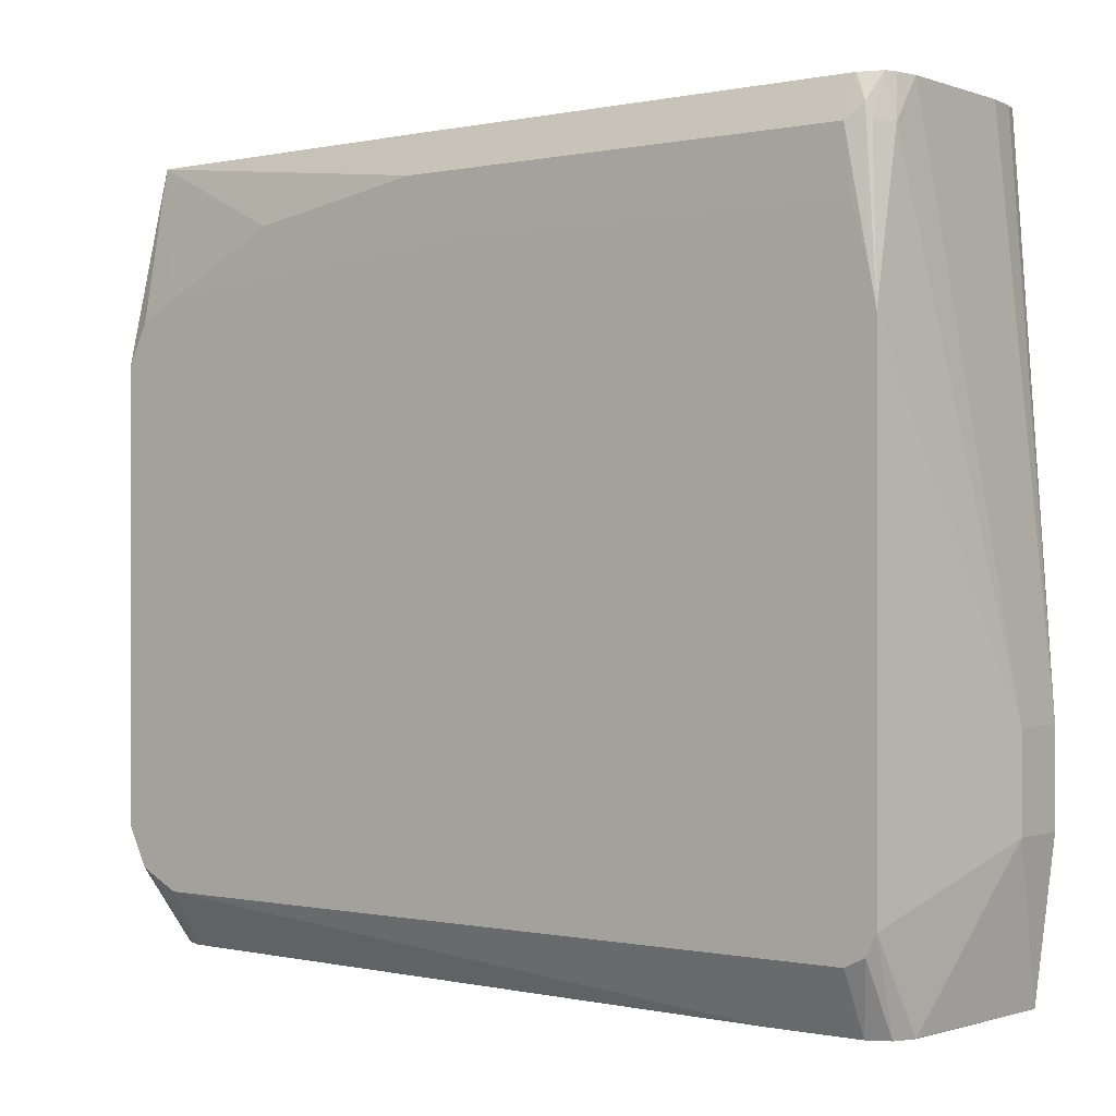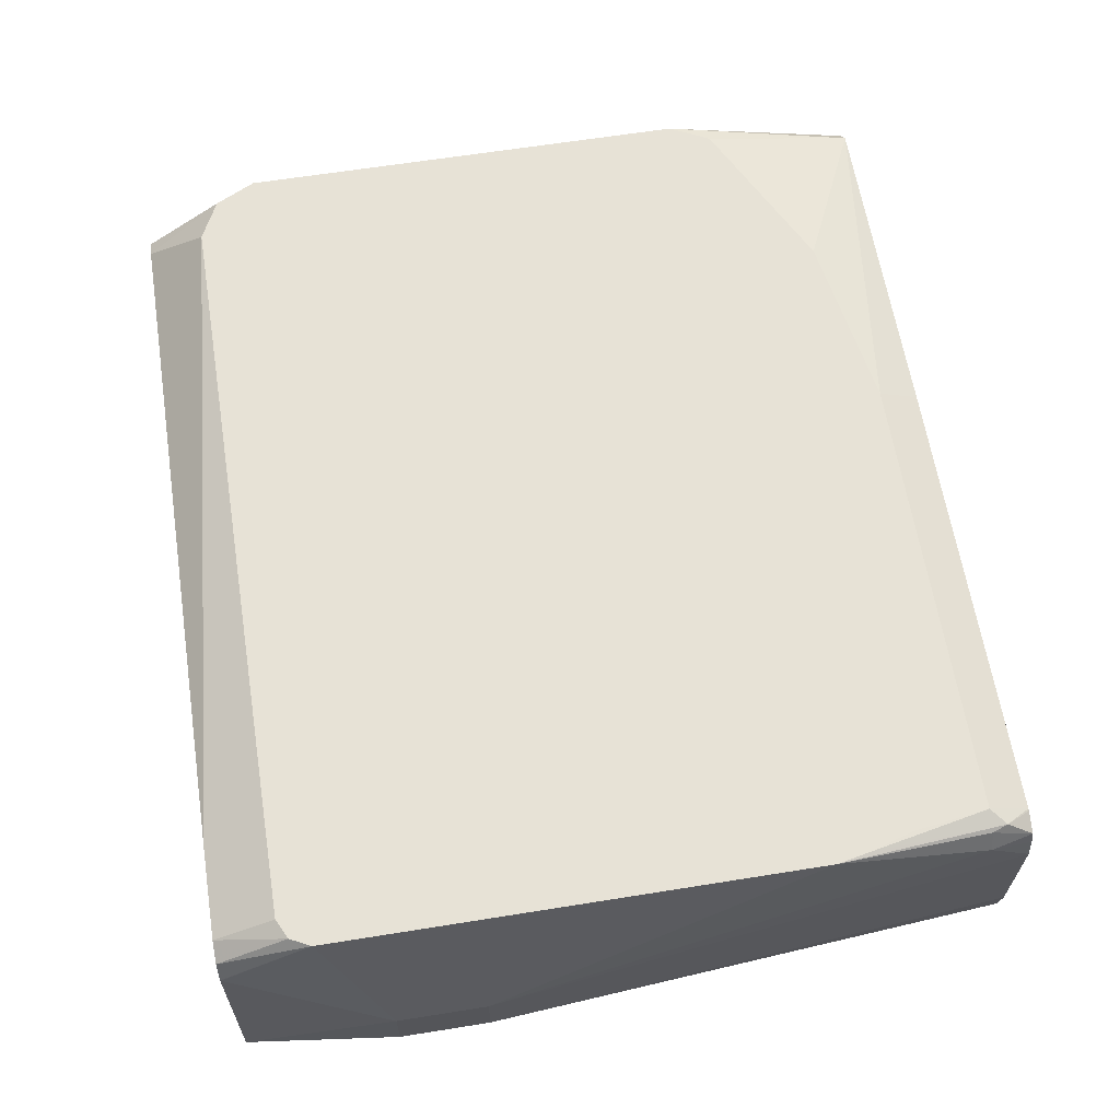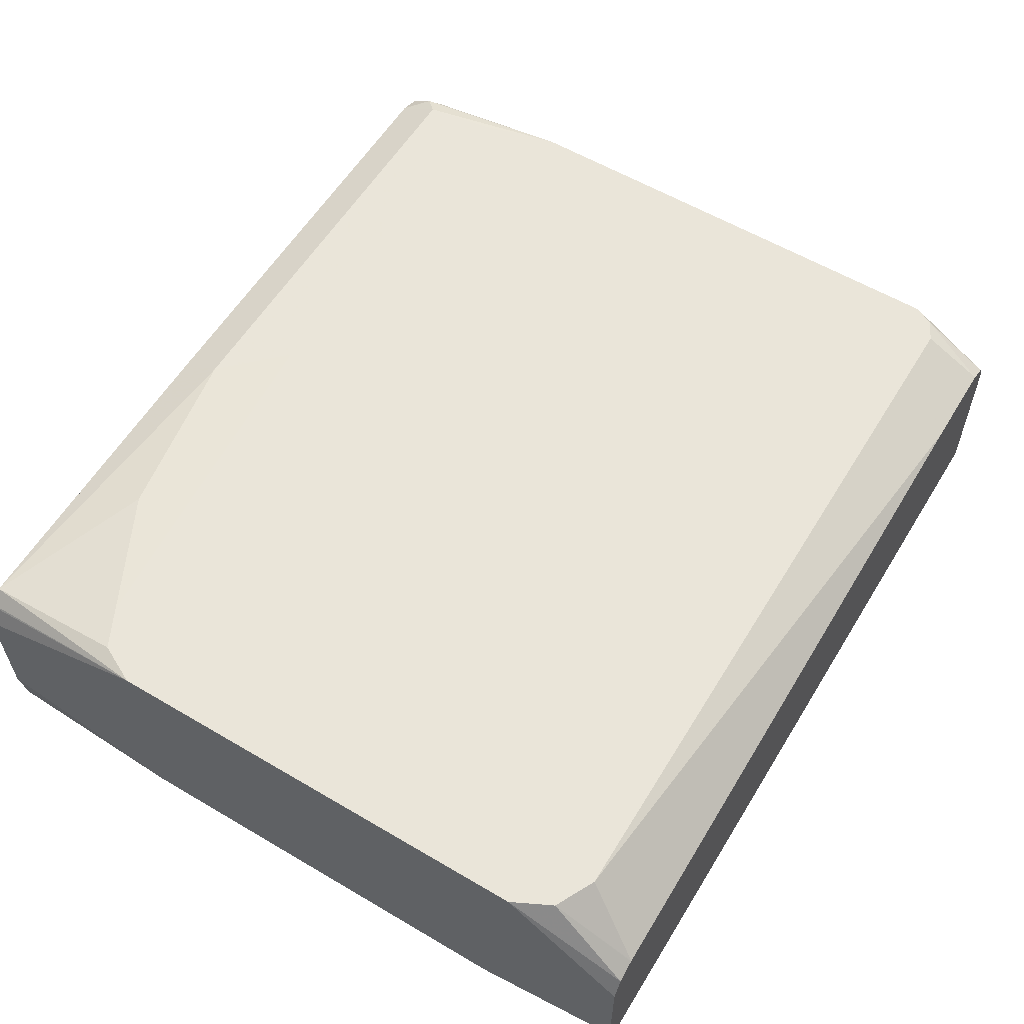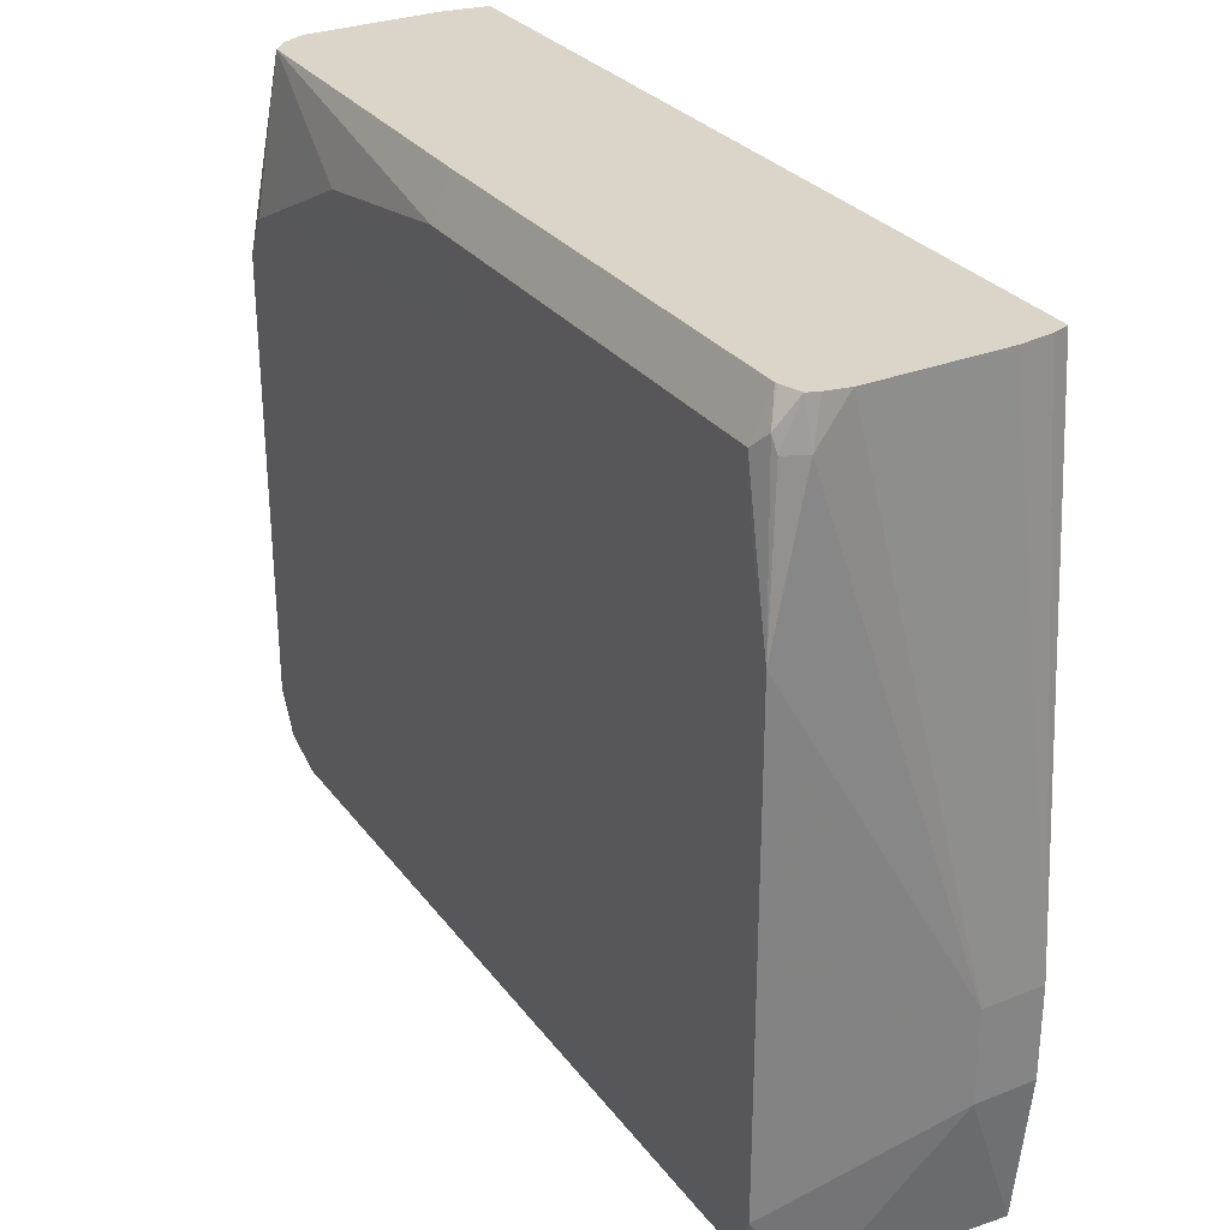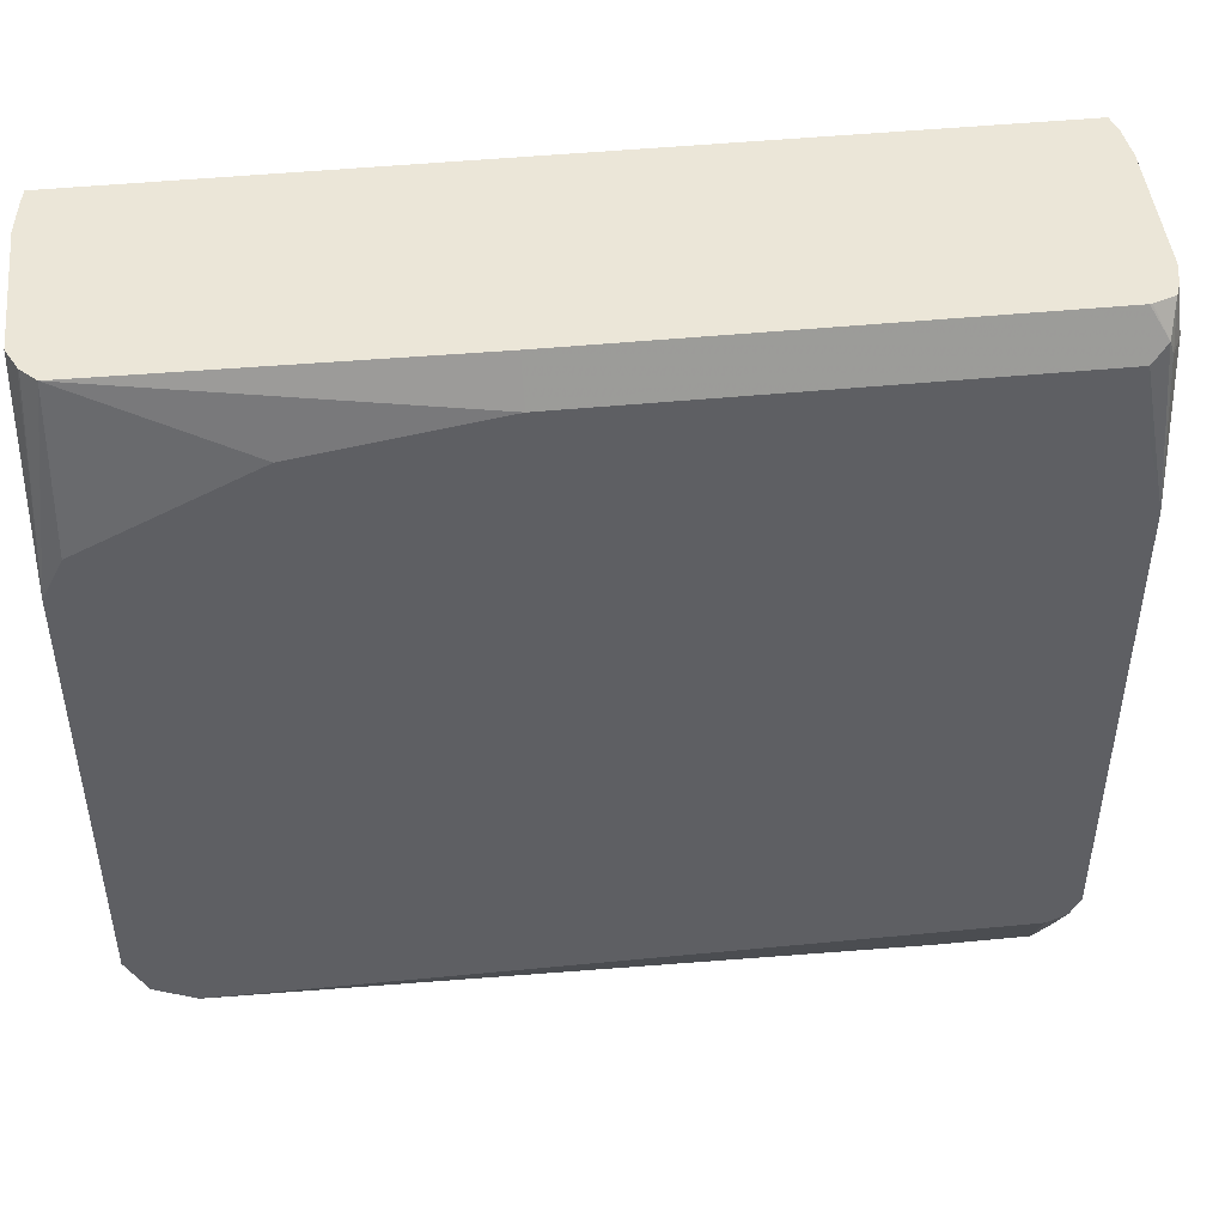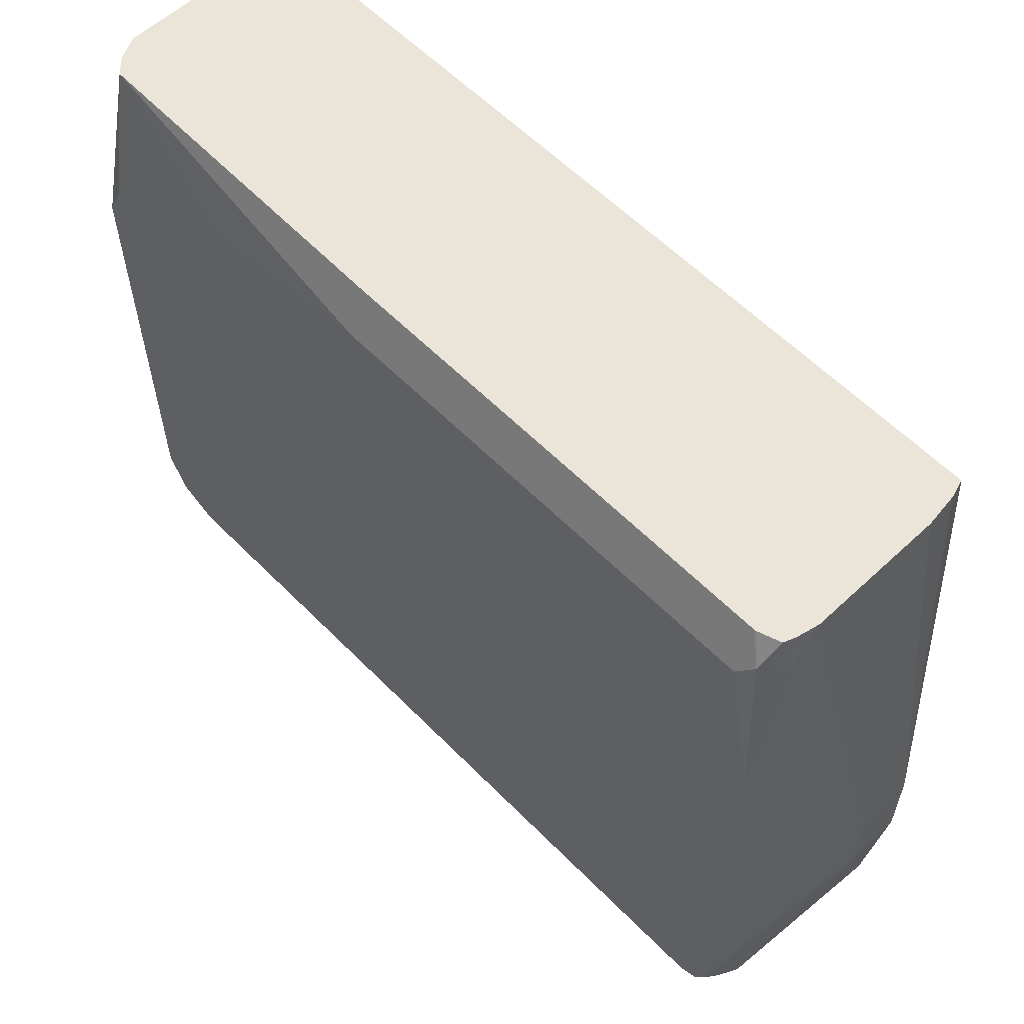
<metadata>
{"format":"obj","ext":"obj","renderer":"f3d","projection":"perspective","resolution":1024,"background":"white","views":[{"elev":-0.2,"azim":-142.1,"up":"+Z"},{"elev":63.4,"azim":-99.2,"up":"+Y"},{"elev":58.5,"azim":121.3,"up":"+Y"},{"elev":29.4,"azim":-120.2,"up":"+Z"},{"elev":46.6,"azim":173.7,"up":"+Z"},{"elev":58.7,"azim":-133.9,"up":"+Z"}]}
</metadata>
<code>
v 0.1447 0.09303 -0.4757
v 0.1447 0.05169 -0.4757
v 0.1413 0.09992 -0.4757
v 0.1447 0.1242 -0.4341
v 0.1447 0.04155 -0.4238
v 0.1397 0.04155 -0.4757
v 0.1346 0.1033 -0.4757
v 0.1378 0.1242 -0.4479
v 0.1447 0.1242 -0.2791
v 0.1447 0.04155 -0.2791
v -0.1485 0.04155 -0.4757
v 0.1344 0.1034 -0.4757
v 0.1241 0.1242 -0.4548
v 0.1378 0.1242 -0.2653
v 0.1363 0.1156 -0.2133
v 0.1409 0.111 -0.2133
v 0.1413 0.1103 -0.2133
v 0.1447 0.1034 -0.2133
v 0.1447 0.05821 -0.2133
v 0.1431 0.04706 -0.2133
v 0.1421 0.04155 -0.2133
v -0.1551 0.04155 -0.4238
v -0.1551 0.06202 -0.4238
v -0.1447 0.1034 -0.4755
v -0.1446 0.1034 -0.4757
v 0.124 0.1242 -0.4548
v -0.1035 0.1136 -0.4757
v 0.1309 0.1242 -0.2619
v 0.124 0.1242 -0.2584
v 0.08269 0.124 -0.2378
v 0.02065 0.124 -0.2274
v 0.02104 0.1171 -0.2133
v -0.1415 0.04155 -0.2133
v -0.1551 0.04155 -0.3928
v -0.1551 0.06202 -0.3928
v -0.1447 0.1242 -0.4445
v -0.1446 0.1036 -0.4757
v -0.1344 0.1242 -0.4548
v -0.1345 0.1136 -0.4757
v -4.05e-06 0.1242 -0.2484
v -0.1344 0.124 -0.2274
v -0.134 0.1171 -0.2133
v -0.1433 0.04715 -0.2133
v -0.1447 0.05821 -0.2133
v -0.1447 0.1034 -0.2133
v -0.1447 0.1137 -0.2274
v -0.1447 0.1242 -0.2791
v -0.1412 0.1242 -0.4514
v -0.1413 0.1102 -0.4757
v -0.134 0.1242 -0.2484
v -0.1344 0.1242 -0.2484
v -0.1379 0.1242 -0.2531
v -0.1424 0.1242 -0.2677
v -0.1395 0.1215 -0.2223
v -0.1347 0.117 -0.2133
v -0.1431 0.1107 -0.2133
v -0.1416 0.1145 -0.2133
v -0.1413 0.1206 -0.2274
f 22 34 35
f 22 35 23
f 23 35 47
f 23 47 36
f 24 37 25
f 24 36 37
f 26 27 39
f 29 31 30
f 15 17 16
f 26 39 38
f 23 36 24
f 15 18 17
f 15 57 56
f 15 20 19
f 15 21 20
f 15 33 21
f 15 43 33
f 15 44 43
f 15 45 44
f 15 56 45
f 15 55 57
f 15 42 55
f 15 32 42
f 29 40 31
f 15 31 32
f 15 19 18
f 31 40 50
f 46 56 57
f 31 41 42
f 15 30 31
f 54 57 55
f 54 58 57
f 47 54 53
f 47 58 54
f 46 58 47
f 46 57 58
f 45 56 46
f 42 54 55
f 41 54 42
f 41 53 54
f 41 52 53
f 41 51 52
f 41 50 51
f 39 49 48
f 38 39 48
f 36 49 37
f 36 48 49
f 35 46 47
f 35 45 46
f 34 43 44
f 34 45 35
f 34 44 45
f 33 43 34
f 31 42 32
f 31 50 41
f 15 29 30
f 8 12 13
f 14 28 15
f 4 48 36
f 4 38 48
f 4 26 38
f 4 13 26
f 4 8 13
f 3 8 4
f 3 7 8
f 2 5 6
f 1 5 2
f 1 10 5
f 1 19 10
f 1 18 19
f 1 9 18
f 1 4 9
f 1 7 3
f 1 12 7
f 1 27 12
f 1 39 27
f 1 49 39
f 1 37 49
f 1 25 37
f 1 11 25
f 1 6 11
f 1 2 6
f 15 28 29
f 4 36 47
f 4 47 53
f 1 3 4
f 4 52 51
f 12 27 26
f 4 53 52
f 12 26 13
f 11 24 25
f 11 23 24
f 11 22 23
f 10 20 21
f 9 17 18
f 9 16 17
f 9 15 16
f 9 14 15
f 7 12 8
f 10 19 20
f 4 14 9
f 4 50 40
f 5 11 6
f 4 40 29
f 4 29 28
f 4 28 14
f 5 10 21
f 4 51 50
f 5 21 33
f 5 33 34
f 5 34 22
f 5 22 11

</code>
